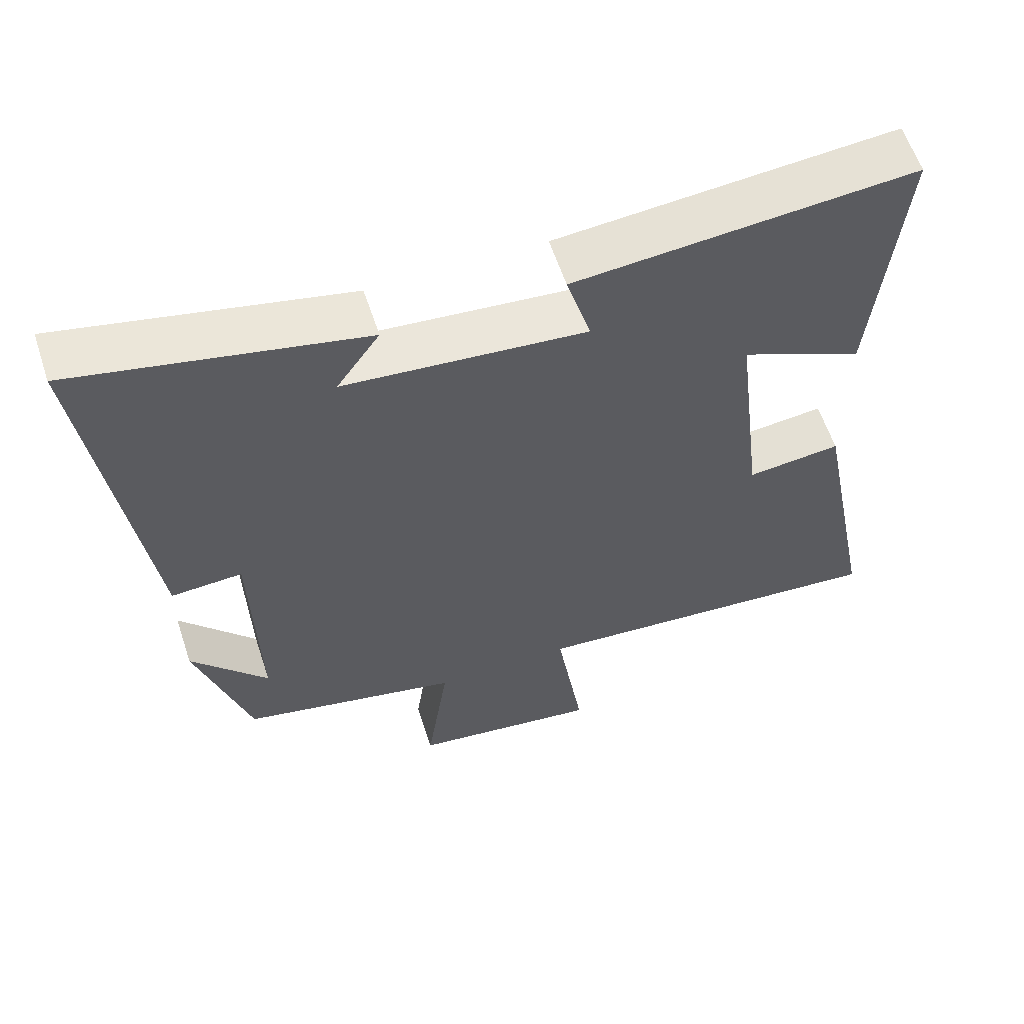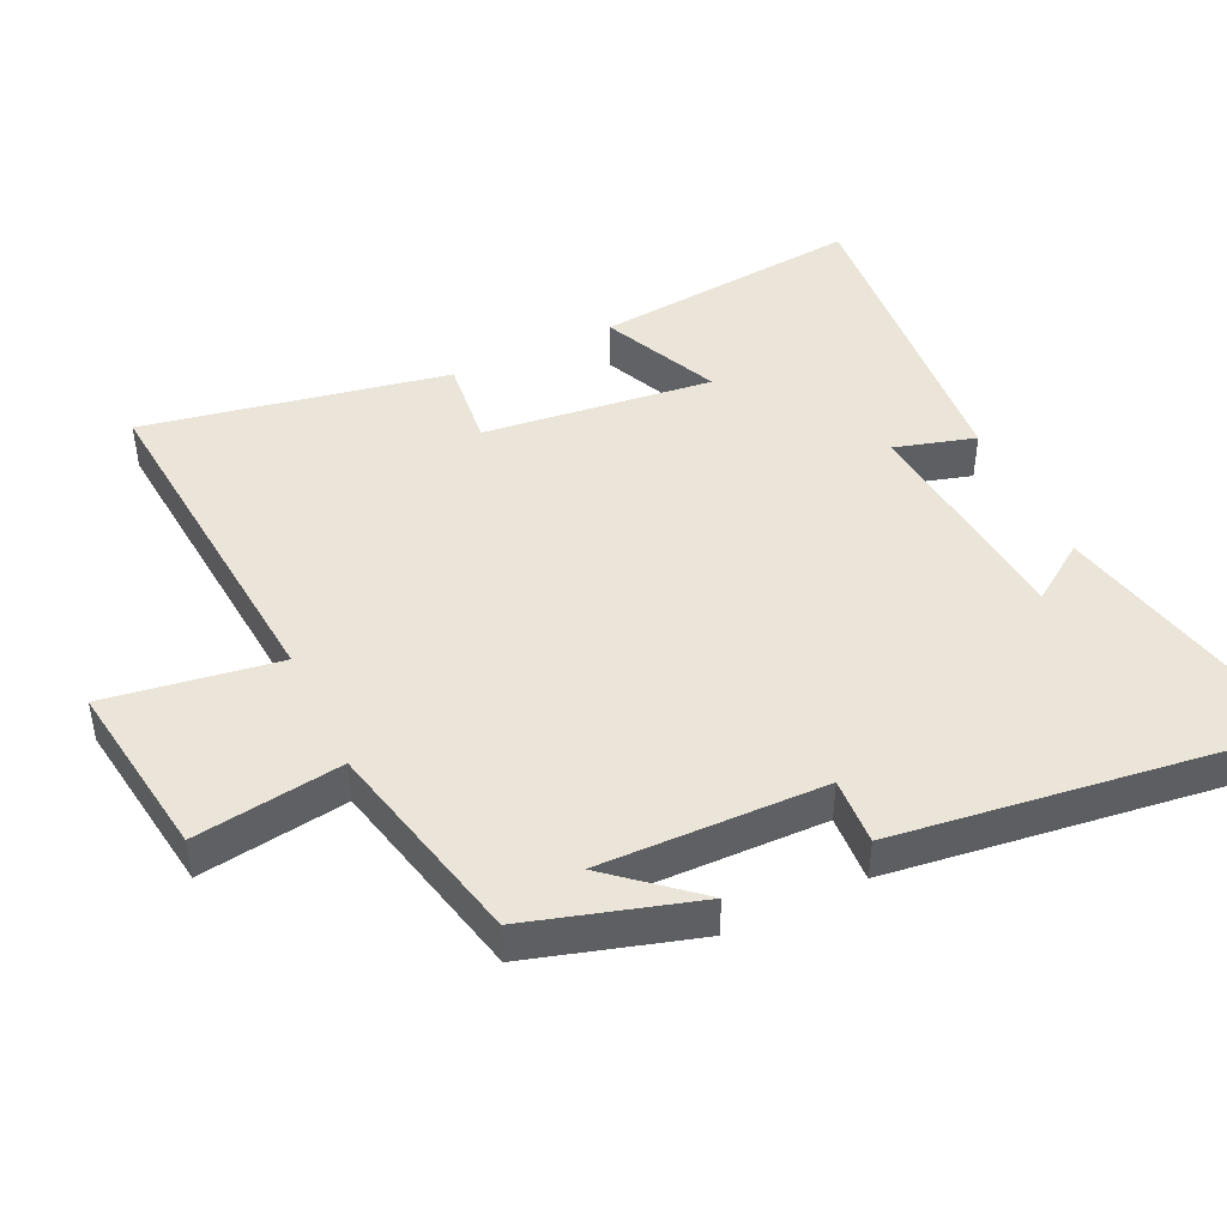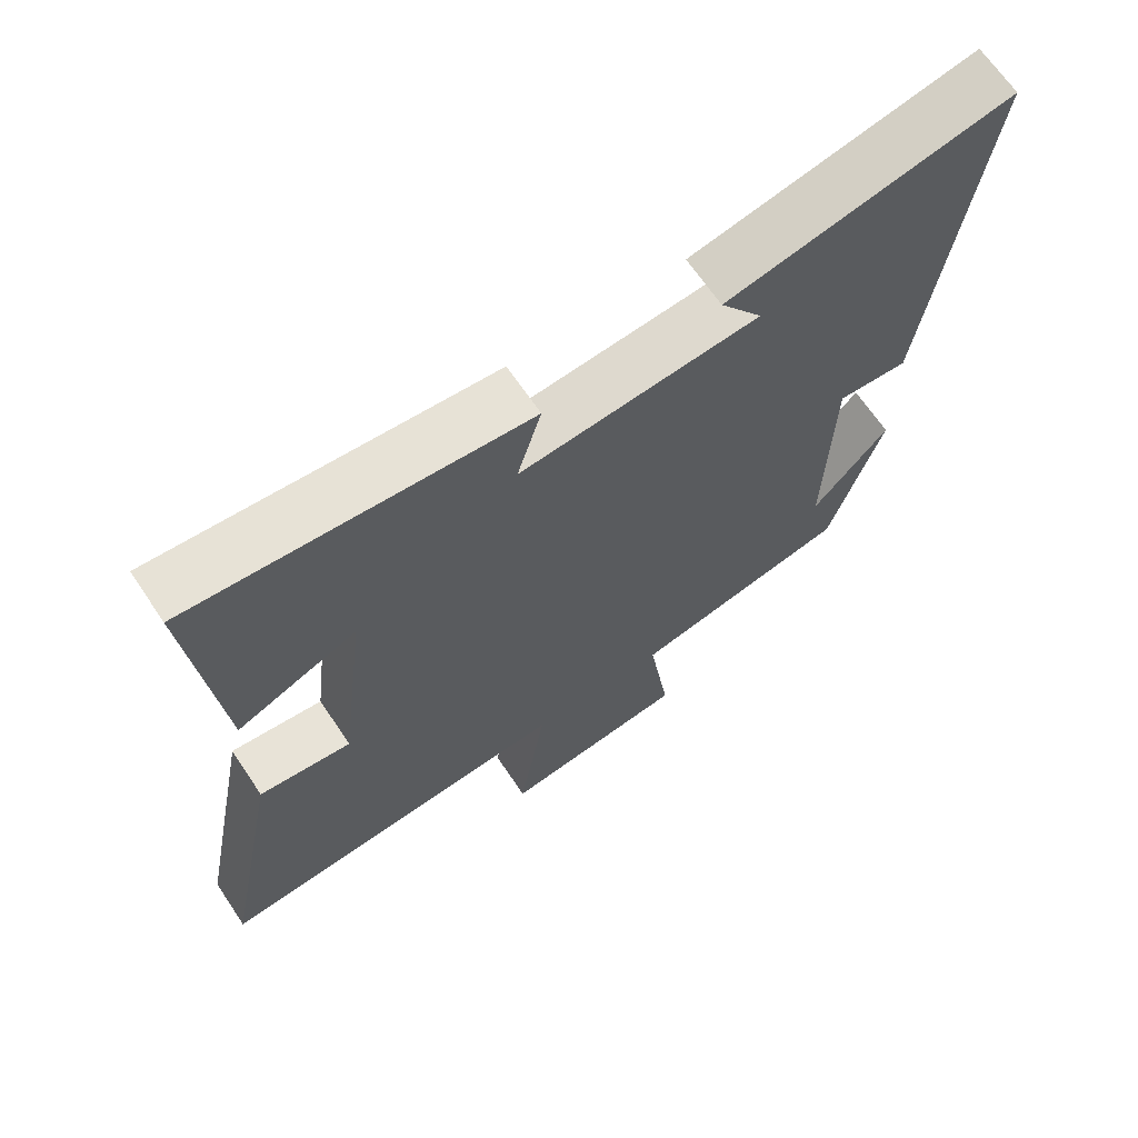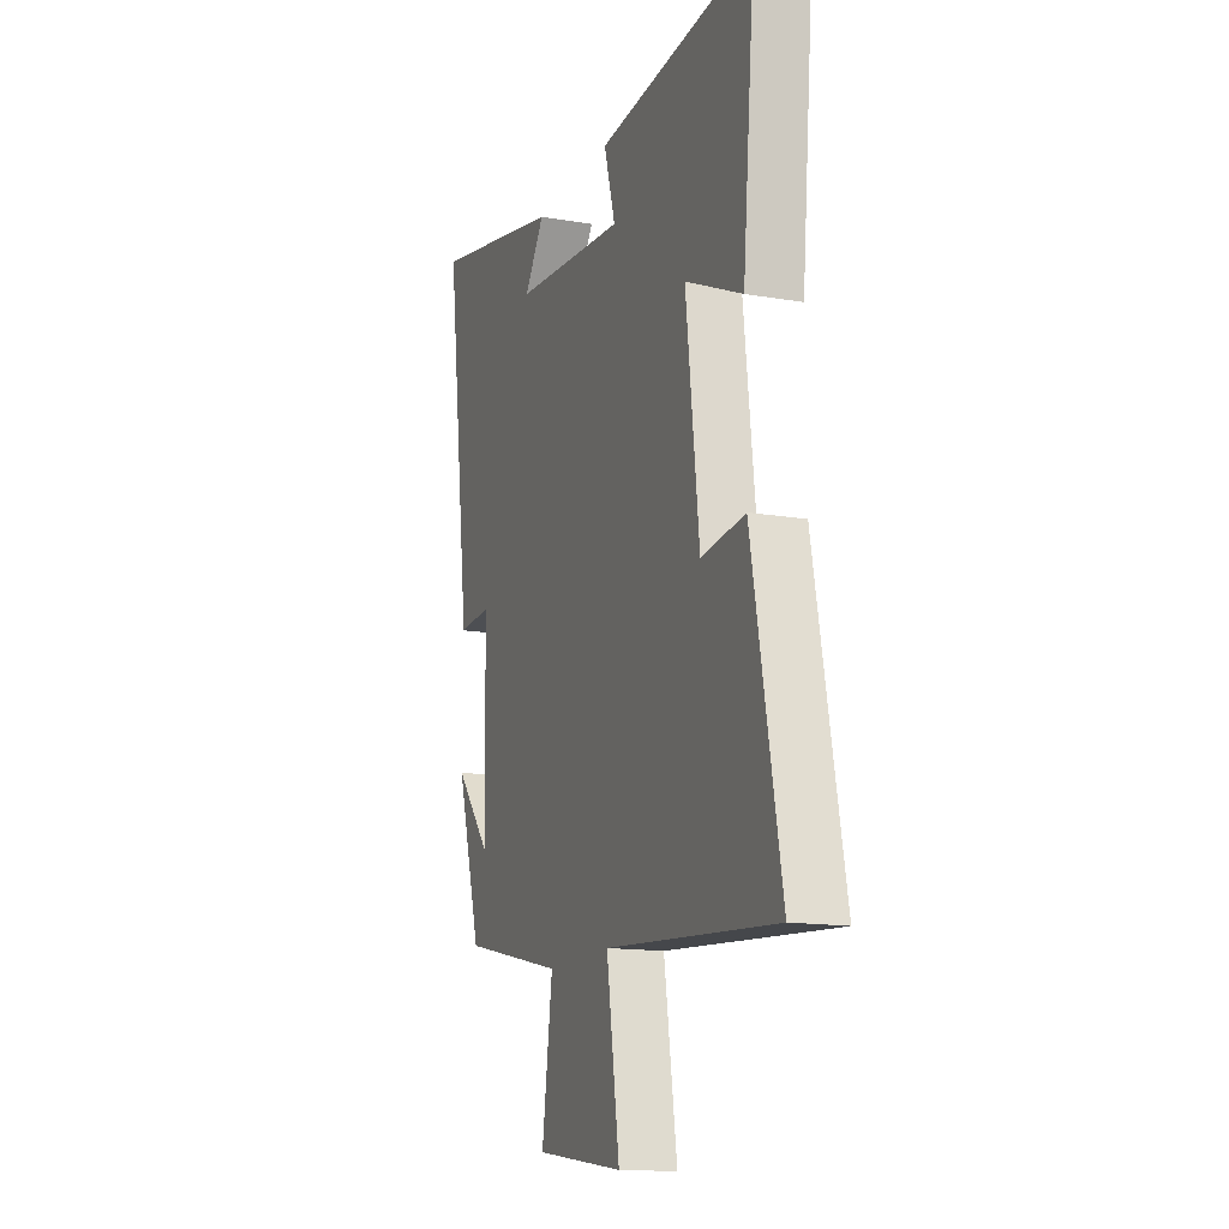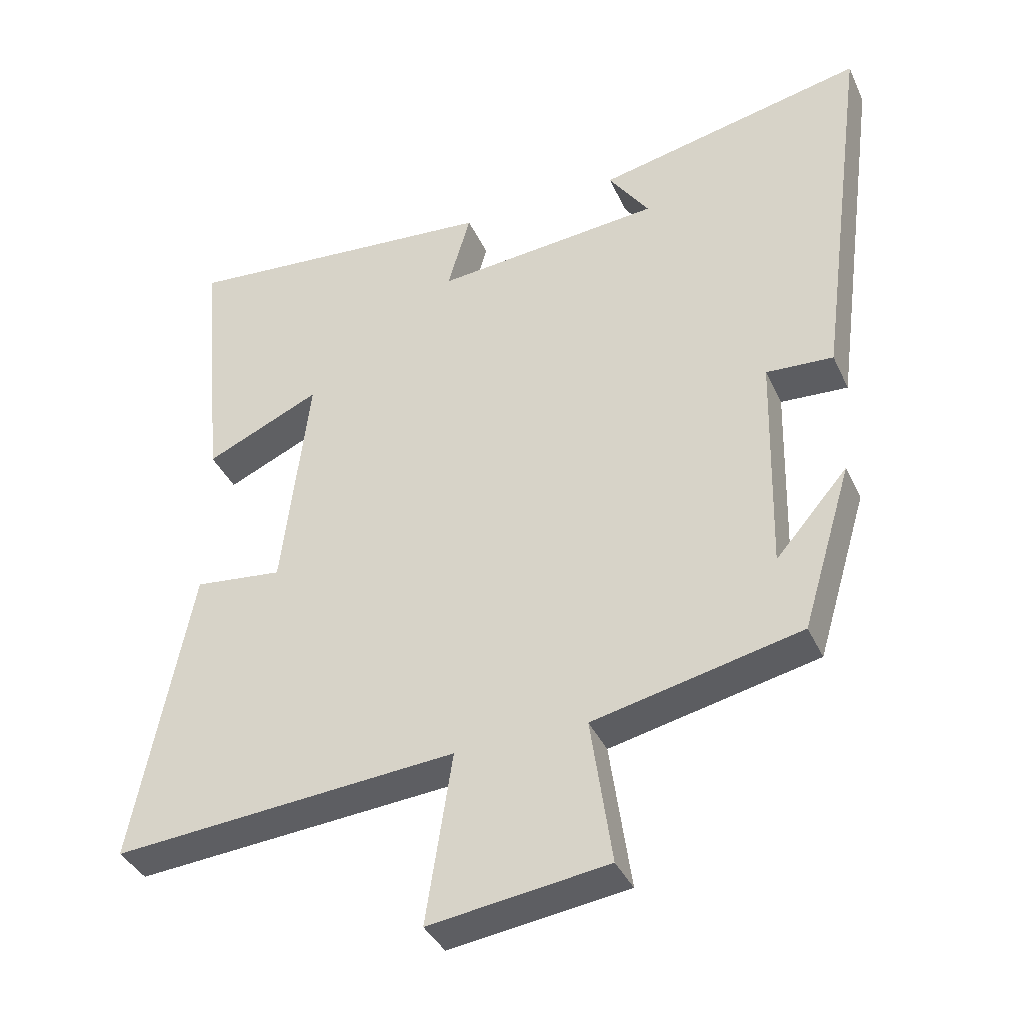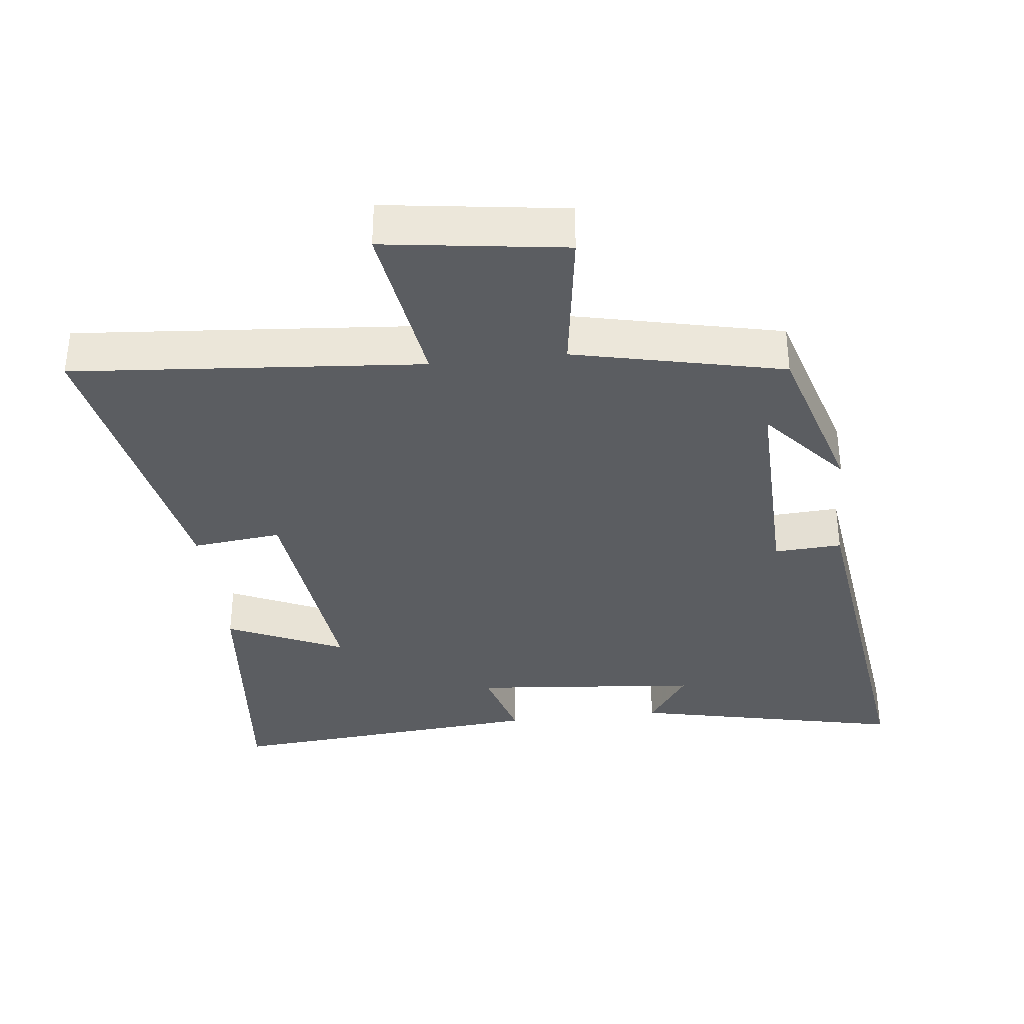
<metadata>
{"format":"obj","ext":"obj","renderer":"f3d","projection":"perspective","resolution":1024,"background":"white","views":[{"elev":59.7,"azim":-18.2,"up":"+Z"},{"elev":45.1,"azim":-115.5,"up":"+Y"},{"elev":67.0,"azim":146.1,"up":"+Z"},{"elev":-14.6,"azim":69.7,"up":"+Z"},{"elev":-38.1,"azim":-157.2,"up":"+Z"},{"elev":-35.4,"azim":-173.6,"up":"+Y"}]}
</metadata>
<code>
v -0.576 0.07 0.586
v -0.177 0.07 0.5
v -0.237 0.07 0.413
v 0.099 0.07 0.383
v 0.065 0.07 0.5
v 0.537 0.07 0.541
v 0.5 0.07 0.147
v 0.329 0.07 0.224
v 0.369 0.07 -0.112
v 0.5 0.07 -0.097
v 0.586 0.07 -0.541
v 0.075 0.07 -0.5
v 0.114 0.07 -0.753
v -0.15 0.07 -0.717
v -0.119 0.07 -0.5
v -0.426 0.07 -0.432
v -0.5 0.07 -0.186
v -0.393 0.07 -0.31
v -0.401 0.07 0.02
v -0.5 0.07 0.014
v -0.576 0 0.586
v -0.177 0 0.5
v -0.237 0 0.413
v 0.099 0 0.383
v 0.065 0 0.5
v 0.537 0 0.541
v 0.5 0 0.147
v 0.329 0 0.224
v 0.369 0 -0.112
v 0.5 0 -0.097
v 0.586 0 -0.541
v 0.075 0 -0.5
v 0.114 0 -0.753
v -0.15 0 -0.717
v -0.119 0 -0.5
v -0.426 0 -0.432
v -0.5 0 -0.186
v -0.393 0 -0.31
v -0.401 0 0.02
v -0.5 0 0.014
f 19 20 1
f 16 17 18
f 15 16 18
f 15 18 19
f 12 13 14 15
f 12 15 19 1
f 9 10 11 12
f 8 9 12
f 6 7 8
f 5 6 8
f 4 5 8
f 3 4 8 12
f 1 2 3
f 1 3 12
f 21 40 39
f 38 37 36
f 38 36 35
f 39 38 35
f 35 34 33 32
f 21 39 35 32
f 32 31 30 29
f 32 29 28
f 28 27 26
f 28 26 25
f 28 25 24
f 32 28 24 23
f 23 22 21
f 32 23 21
f 1 21 22 2
f 2 22 23 3
f 3 23 24 4
f 4 24 25 5
f 5 25 26 6
f 6 26 27 7
f 7 27 28 8
f 8 28 29 9
f 9 29 30 10
f 10 30 31 11
f 11 31 32 12
f 12 32 33 13
f 13 33 34 14
f 14 34 35 15
f 15 35 36 16
f 16 36 37 17
f 17 37 38 18
f 18 38 39 19
f 19 39 40 20
f 20 40 21 1

</code>
